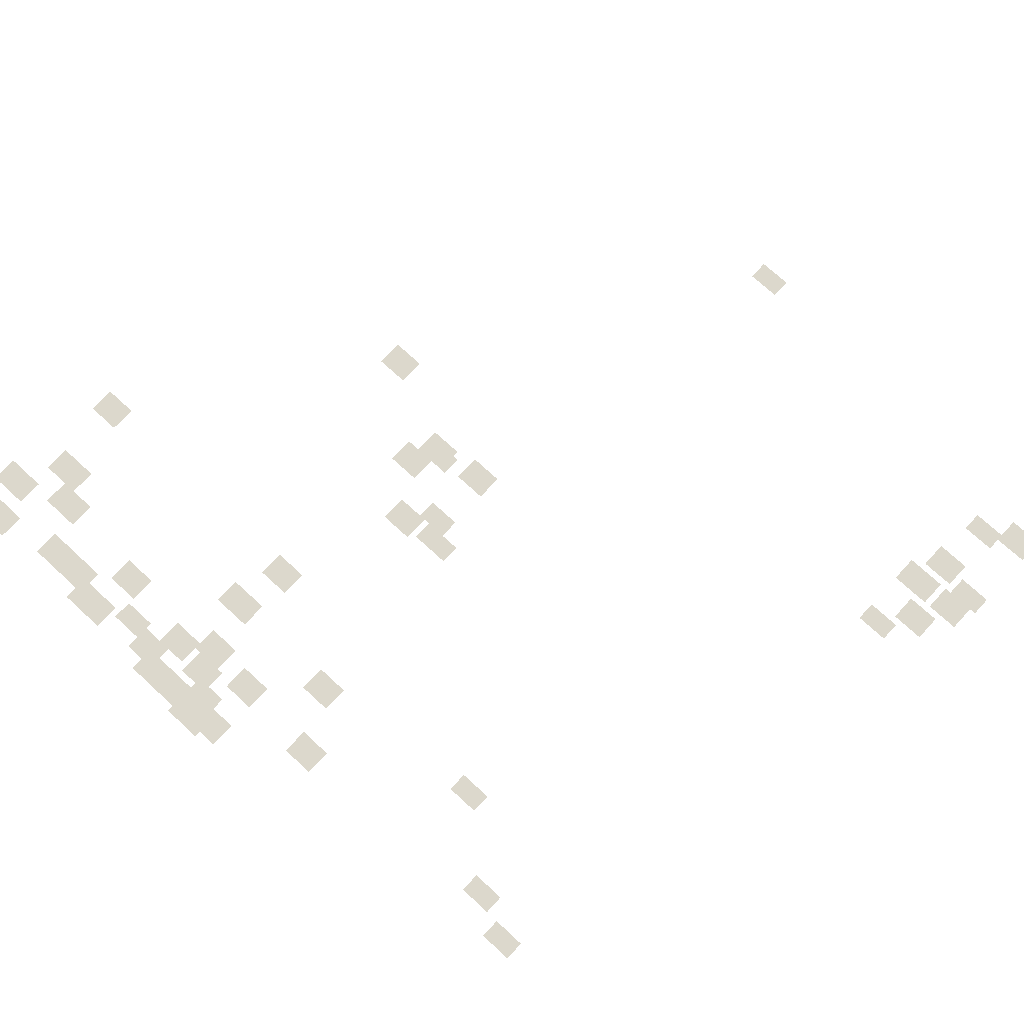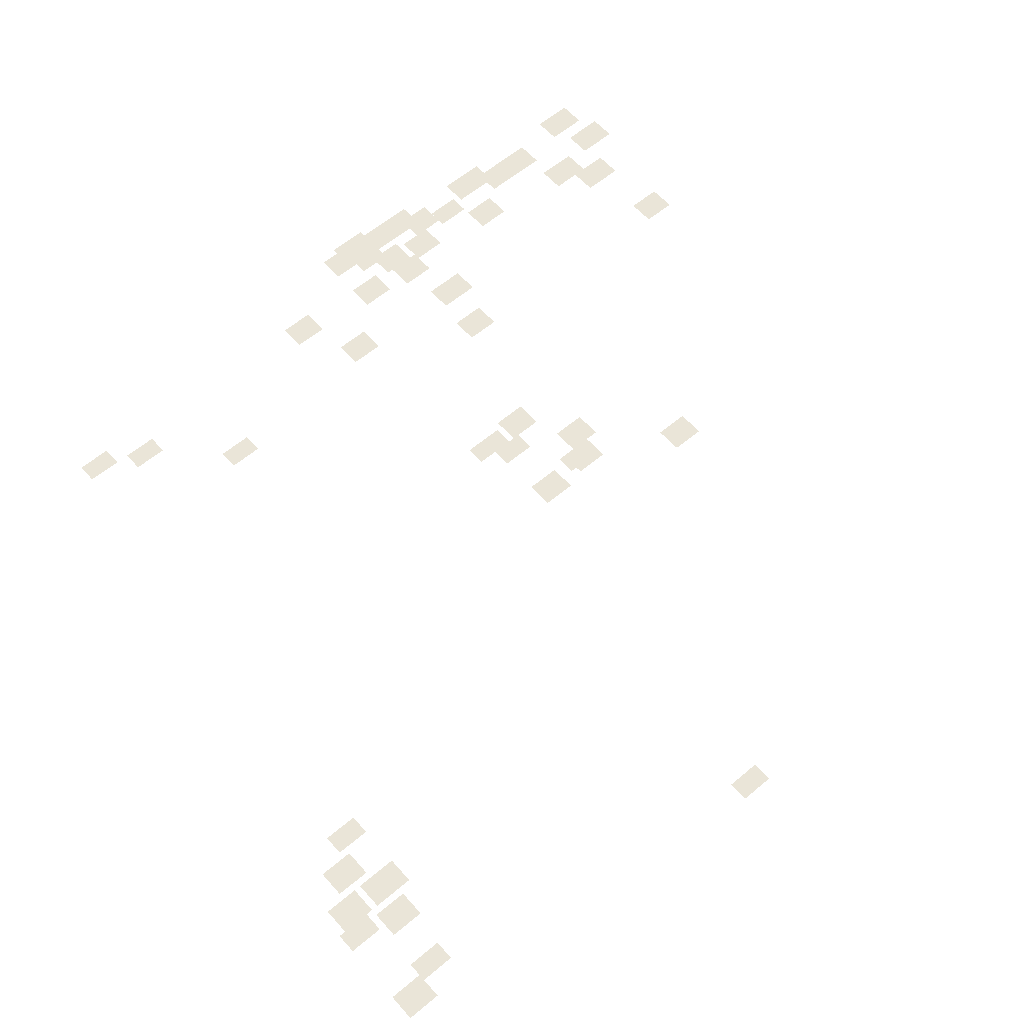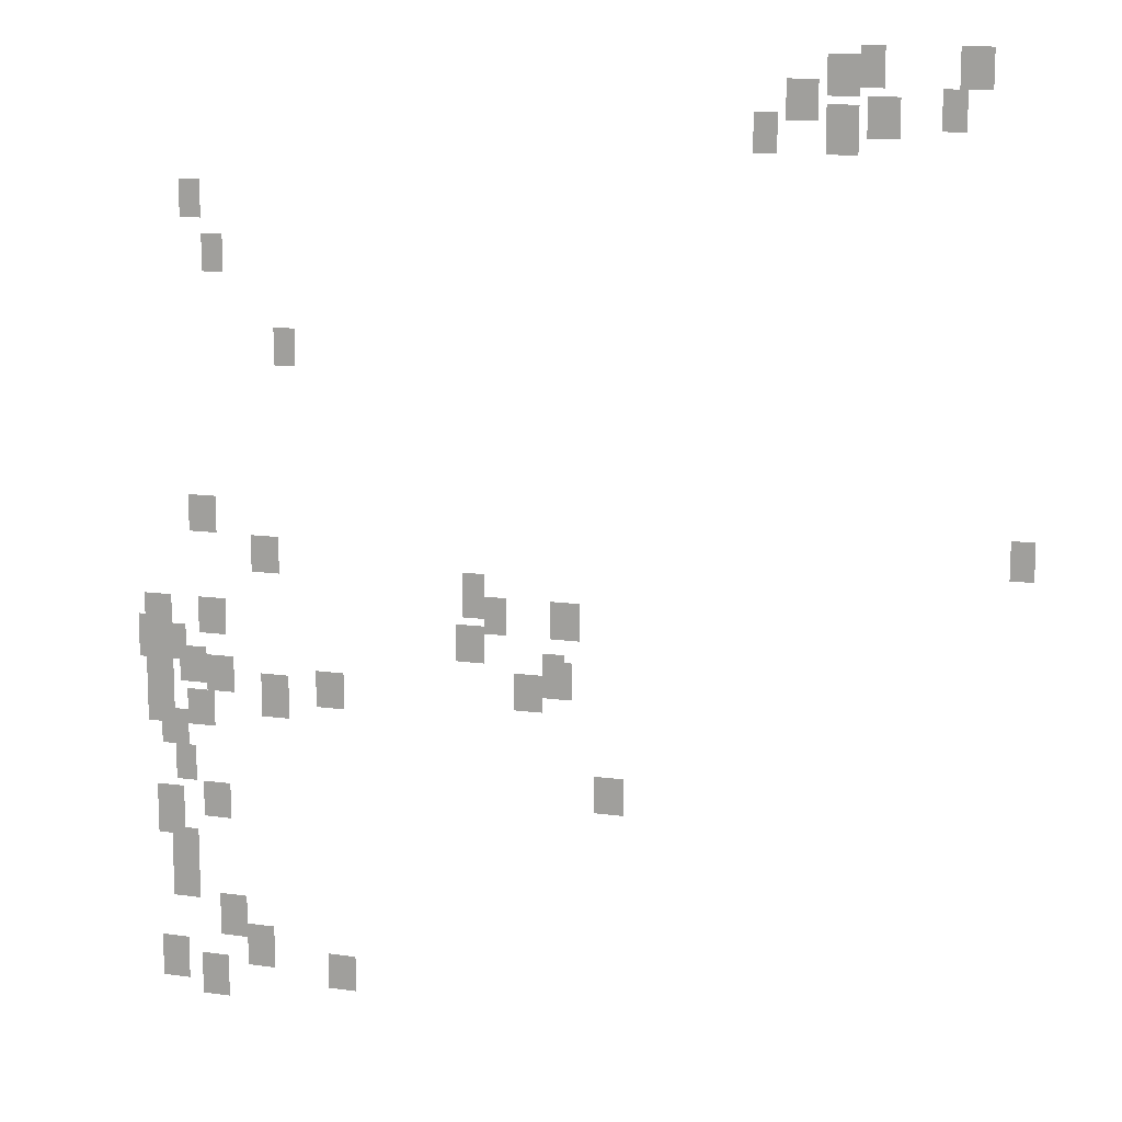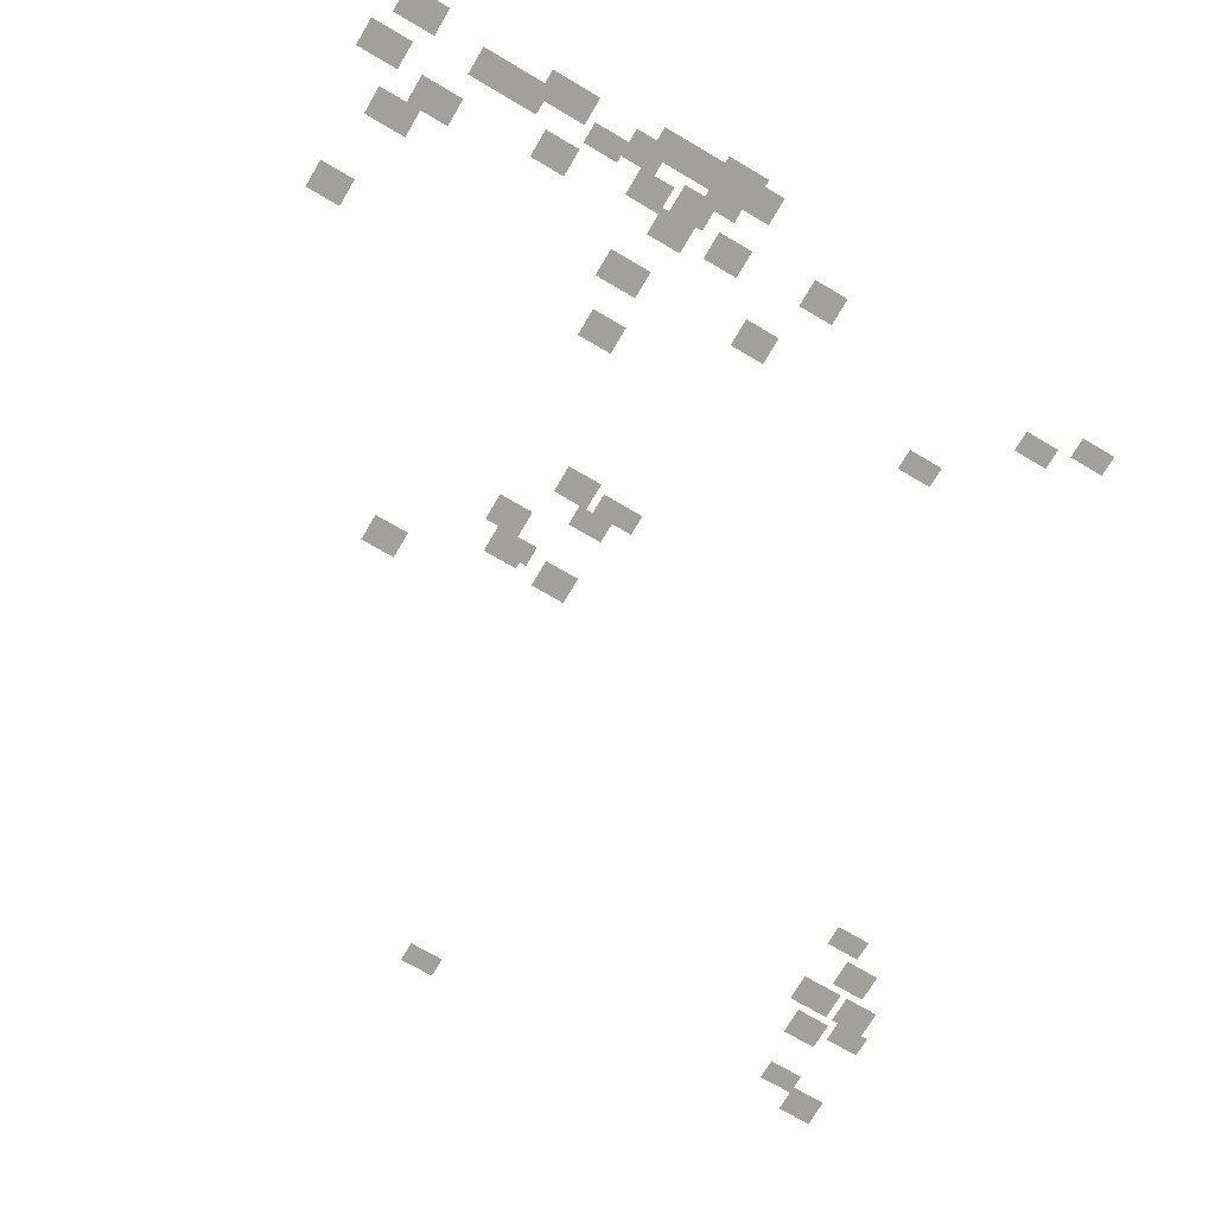
<metadata>
{"format":"obj","ext":"obj","renderer":"f3d","projection":"perspective","resolution":1024,"background":"white","views":[{"elev":72.7,"azim":-47.3,"up":"+Y"},{"elev":59.0,"azim":49.0,"up":"+Y"},{"elev":12.8,"azim":18.0,"up":"+Z"},{"elev":-71.6,"azim":-120.5,"up":"+Y"}]}
</metadata>
<code>
g Grass_0_Cluster97
v -213.4 0 112.9
v -214.3 0 112.9
v -213.4 0 114.1
v -214.3 0 114.1
v -216.4 0 112.9
v -217.1 0 112.9
v -216.4 0 114.1
v -217.1 0 114.1
v -217.1 0 112.7
v -218.1 0 112.7
v -217.1 0 113.9
v -218.1 0 113.9
v -218.3 0 112
v -219.3 0 112
v -218.3 0 113.2
v -219.3 0 113.2
v -214.1 0 111.7
v -214.8 0 111.7
v -214.1 0 112.9
v -214.8 0 112.9
v -216 0 111.5
v -216.9 0 111.5
v -216 0 112.7
v -216.9 0 112.7
v -217.1 0 111
v -218.1 0 111
v -217.1 0 112.4
v -218.1 0 112.4
v -219.5 0 111
v -220.2 0 111
v -219.5 0 112.2
v -220.2 0 112.2
v -237.6 0 108.7
v -238.3 0 108.7
v -237.6 0 109.9
v -238.3 0 109.9
v -236.9 0 107
v -237.6 0 107
v -236.9 0 108.2
v -237.6 0 108.2
v -234.5 0 104.2
v -235.2 0 104.2
v -234.5 0 105.4
v -235.2 0 105.4
v -211.7 0 99.07
v -212.5 0 99.07
v -211.7 0 100.2
v -212.5 0 100.2
v -237.3 0 98.83
v -238.3 0 98.83
v -237.3 0 100
v -238.3 0 100
v -235.2 0 97.66
v -236.2 0 97.66
v -235.2 0 98.83
v -236.2 0 98.83
v -228.4 0 96.72
v -229.1 0 96.72
v -228.4 0 98.13
v -229.1 0 98.13
v -225.4 0 96.25
v -226.3 0 96.25
v -225.4 0 97.42
v -226.3 0 97.42
v -227.7 0 96.25
v -228.4 0 96.25
v -227.7 0 97.42
v -228.4 0 97.42
v -237.1 0 95.55
v -238 0 95.55
v -237.1 0 96.72
v -238 0 96.72
v -239 0 95.31
v -239.9 0 95.31
v -239 0 96.72
v -239.9 0 96.72
v -228.4 0 95.31
v -229.4 0 95.31
v -228.4 0 96.48
v -229.4 0 96.48
v -225.8 0 94.61
v -226.5 0 94.61
v -225.8 0 95.78
v -226.5 0 95.78
v -239.2 0 94.61
v -240.2 0 94.61
v -239.2 0 96.01
v -240.2 0 96.01
v -238.5 0 94.61
v -239.2 0 94.61
v -238.5 0 95.78
v -239.2 0 95.78
v -225.6 0 94.37
v -226.5 0 94.37
v -225.6 0 95.55
v -226.5 0 95.55
v -226.5 0 93.9
v -227.5 0 93.9
v -226.5 0 95.08
v -227.5 0 95.08
v -237.8 0 93.9
v -238.7 0 93.9
v -237.8 0 95.08
v -238.7 0 95.08
v -236.9 0 93.67
v -237.8 0 93.67
v -236.9 0 94.84
v -237.8 0 94.84
v -239 0 93.43
v -239.9 0 93.43
v -239 0 94.84
v -239.9 0 94.84
v -233.1 0 93.43
v -234.1 0 93.43
v -233.1 0 94.61
v -234.1 0 94.61
v -235 0 92.96
v -235.9 0 92.96
v -235 0 94.37
v -235.9 0 94.37
v -239 0 92.49
v -239.9 0 92.49
v -239 0 93.67
v -239.9 0 93.67
v -237.6 0 92.49
v -238.5 0 92.49
v -237.6 0 93.67
v -238.5 0 93.67
v -238.5 0 91.79
v -239.4 0 91.79
v -238.5 0 92.96
v -239.4 0 92.96
v -224 0 90.85
v -224.9 0 90.85
v -224 0 92.02
v -224.9 0 92.02
v -238.3 0 90.62
v -239 0 90.62
v -238.3 0 91.79
v -239 0 91.79
v -237.1 0 89.44
v -238 0 89.44
v -237.1 0 90.62
v -238 0 90.62
v -238.7 0 89.21
v -239.7 0 89.21
v -238.7 0 90.38
v -239.7 0 90.38
v -238.7 0 88.74
v -239.7 0 88.74
v -238.7 0 89.91
v -239.7 0 89.91
v -238.3 0 87.8
v -239.2 0 87.8
v -238.3 0 88.97
v -239.2 0 88.97
v -238.3 0 86.62
v -239.2 0 86.62
v -238.3 0 87.8
v -239.2 0 87.8
v -236.6 0 85.45
v -237.6 0 85.45
v -236.6 0 86.86
v -237.6 0 86.86
v -235.7 0 84.51
v -236.6 0 84.51
v -235.7 0 85.92
v -236.6 0 85.92
v -232.9 0 84.04
v -233.8 0 84.04
v -232.9 0 85.22
v -233.8 0 85.22
v -238.7 0 83.81
v -239.7 0 83.81
v -238.7 0 85.22
v -239.7 0 85.22
v -237.3 0 83.34
v -238.3 0 83.34
v -237.3 0 84.75
v -238.3 0 84.75
g Grass_0_Cluster97_0
f 2 3 1
f 2 4 3
f 6 7 5
f 6 8 7
f 10 11 9
f 10 12 11
f 14 15 13
f 14 16 15
f 18 19 17
f 18 20 19
f 22 23 21
f 22 24 23
f 26 27 25
f 26 28 27
f 30 31 29
f 30 32 31
f 34 35 33
f 34 36 35
f 38 39 37
f 38 40 39
f 42 43 41
f 42 44 43
f 46 47 45
f 46 48 47
f 50 51 49
f 50 52 51
f 54 55 53
f 54 56 55
f 58 59 57
f 58 60 59
f 62 63 61
f 62 64 63
f 66 67 65
f 66 68 67
f 70 71 69
f 70 72 71
f 74 75 73
f 74 76 75
f 78 79 77
f 78 80 79
f 82 83 81
f 82 84 83
f 86 87 85
f 86 88 87
f 90 91 89
f 90 92 91
f 94 95 93
f 94 96 95
f 98 99 97
f 98 100 99
f 102 103 101
f 102 104 103
f 106 107 105
f 106 108 107
f 110 111 109
f 110 112 111
f 114 115 113
f 114 116 115
f 118 119 117
f 118 120 119
f 122 123 121
f 122 124 123
f 126 127 125
f 126 128 127
f 130 131 129
f 130 132 131
f 134 135 133
f 134 136 135
f 138 139 137
f 138 140 139
f 142 143 141
f 142 144 143
f 146 147 145
f 146 148 147
f 150 151 149
f 150 152 151
f 154 155 153
f 154 156 155
f 158 159 157
f 158 160 159
f 162 163 161
f 162 164 163
f 166 167 165
f 166 168 167
f 170 171 169
f 170 172 171
f 174 175 173
f 174 176 175
f 178 179 177
f 178 180 179

</code>
